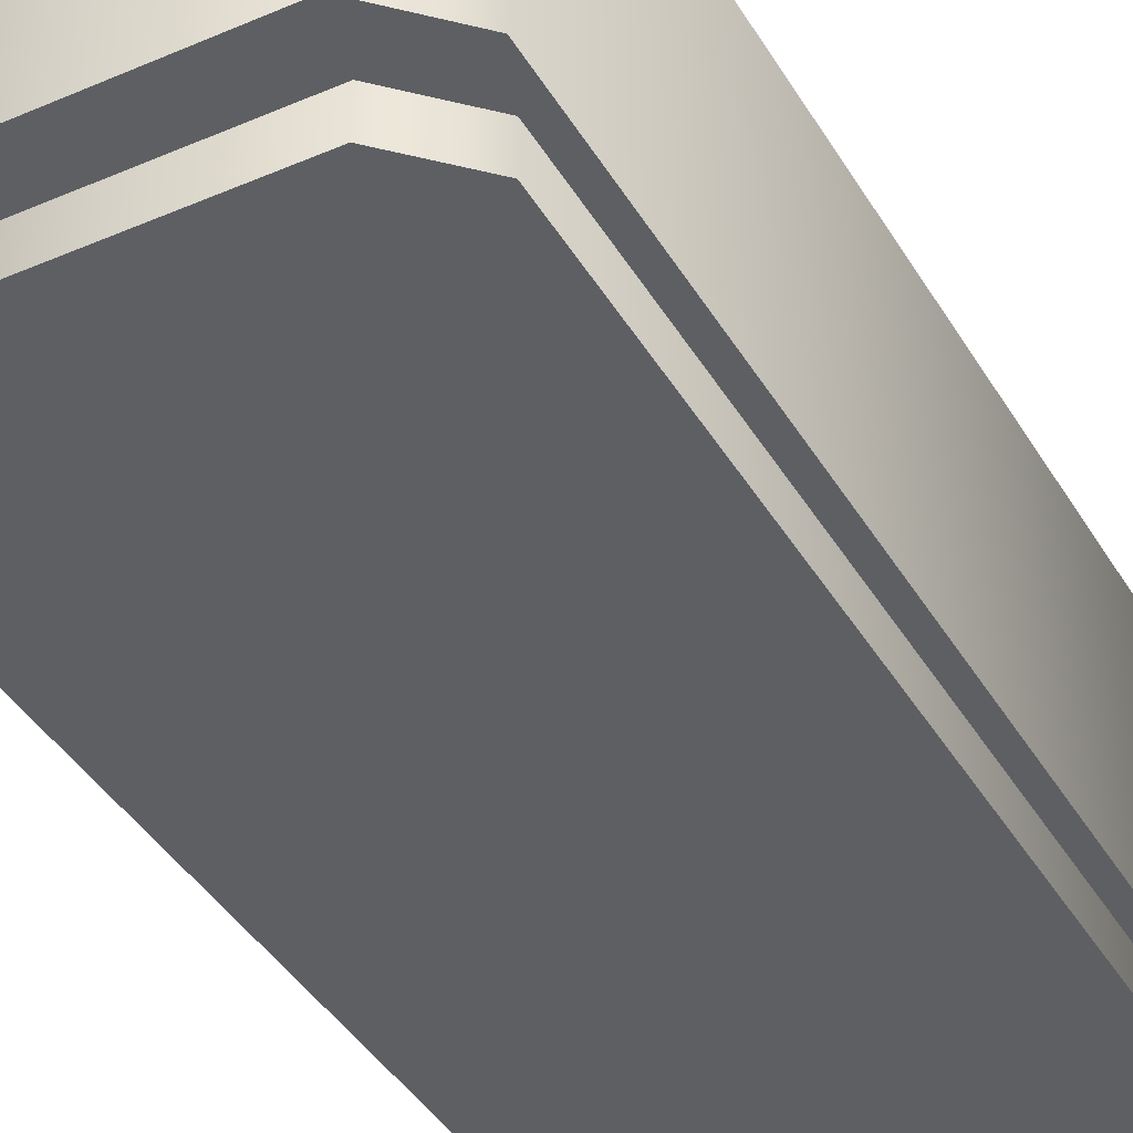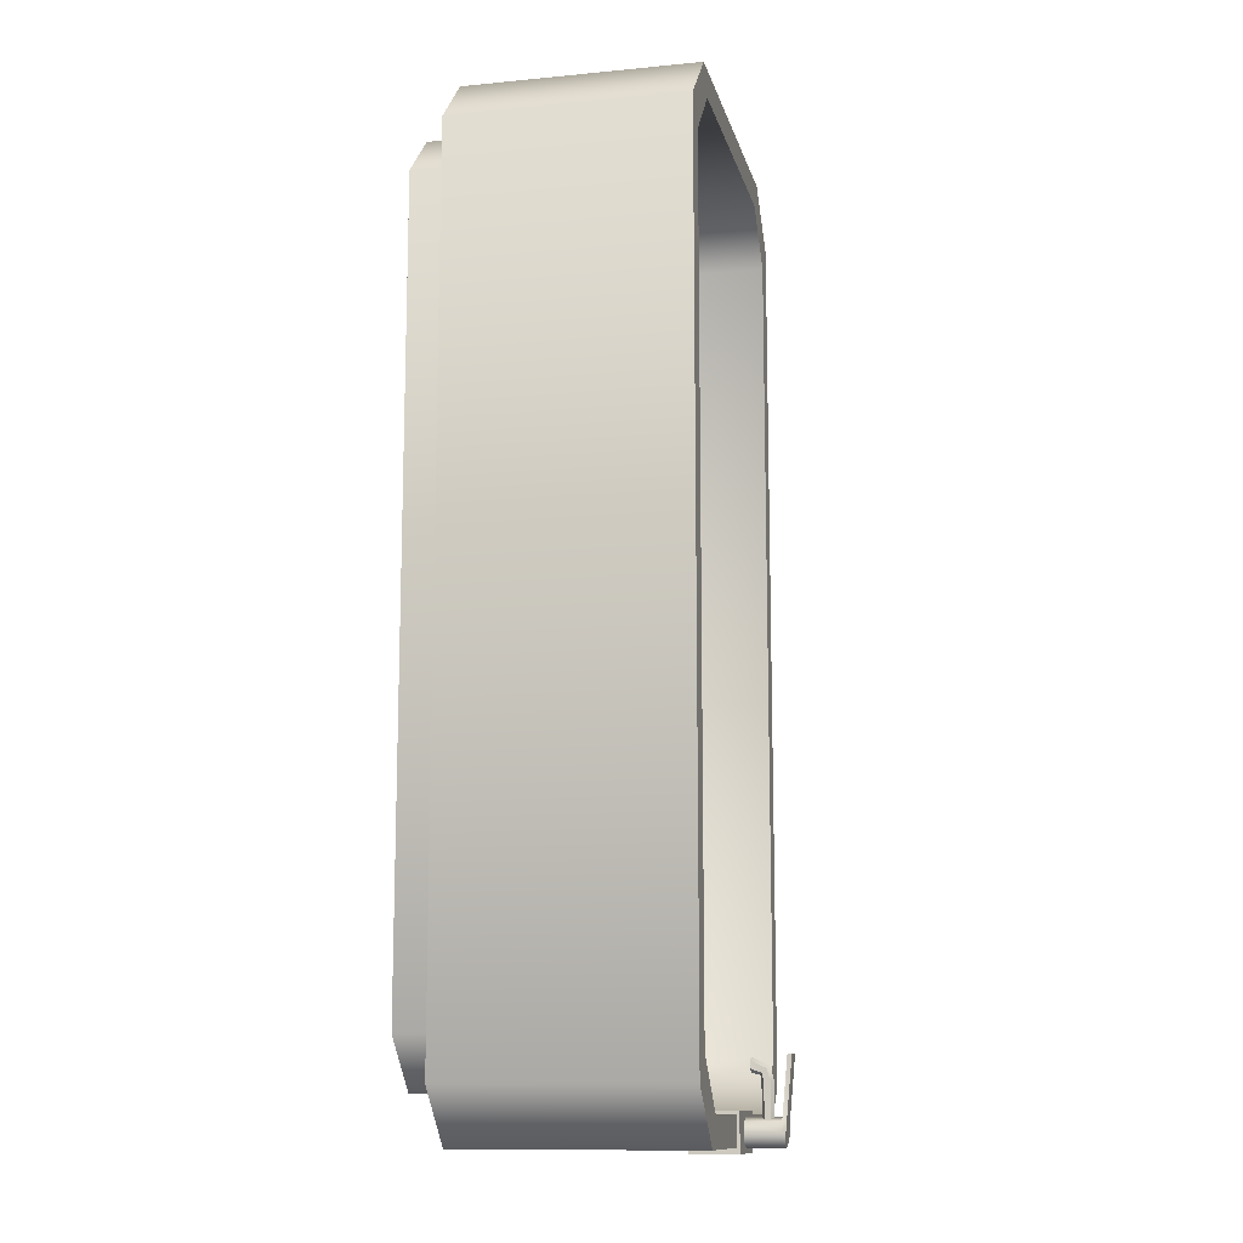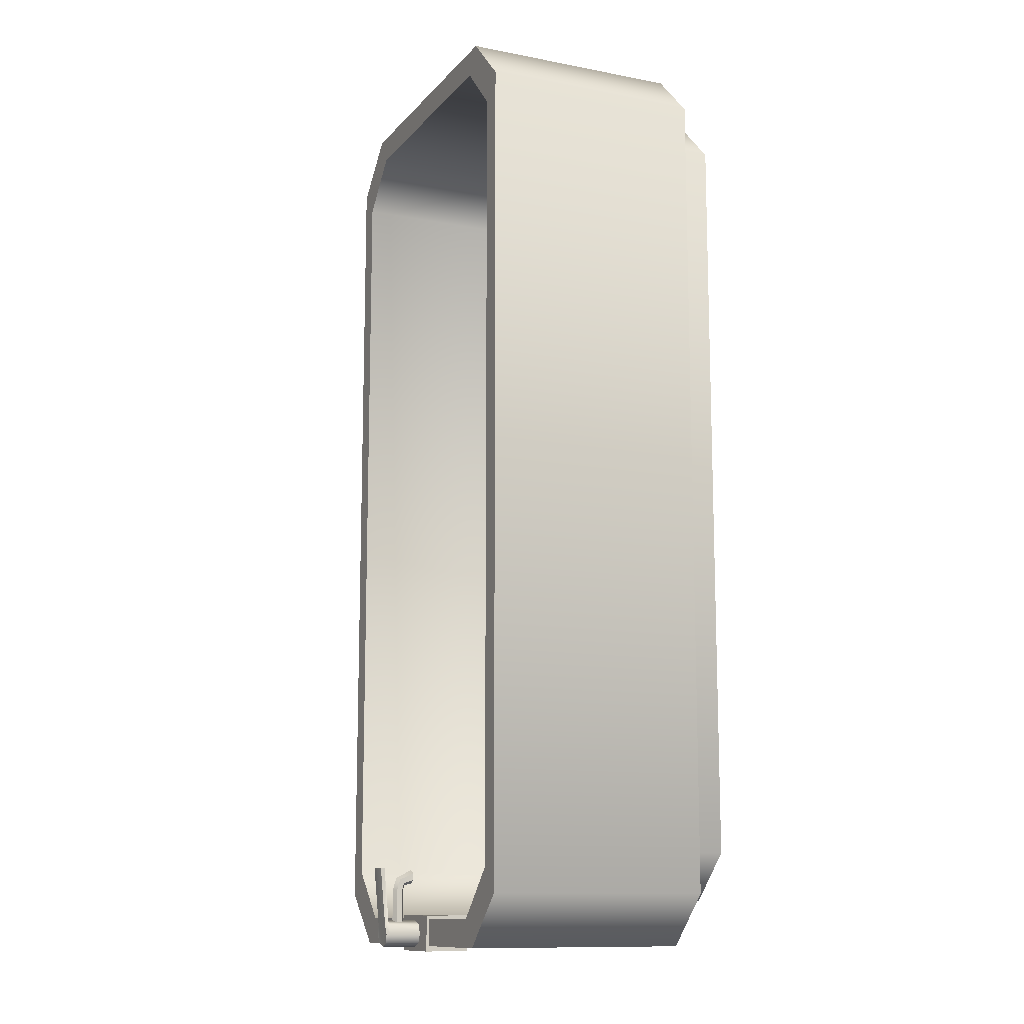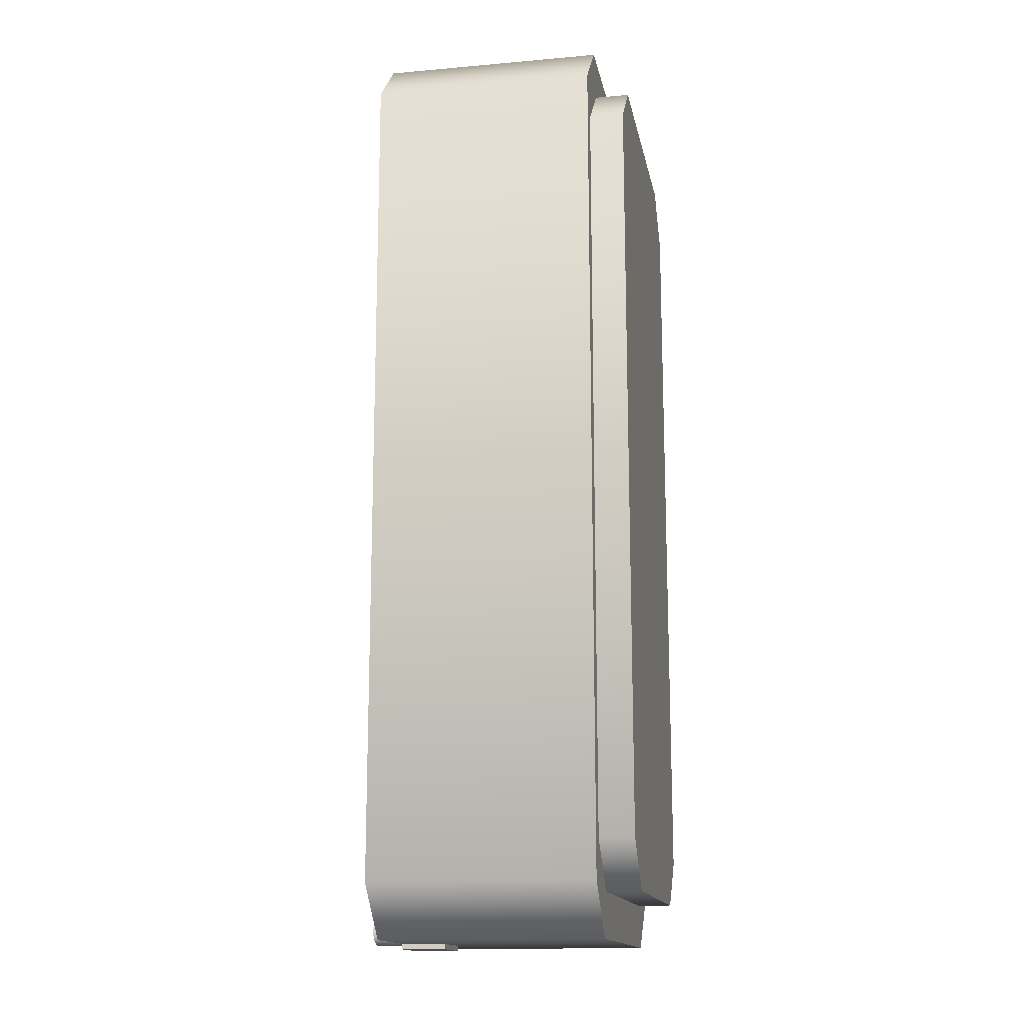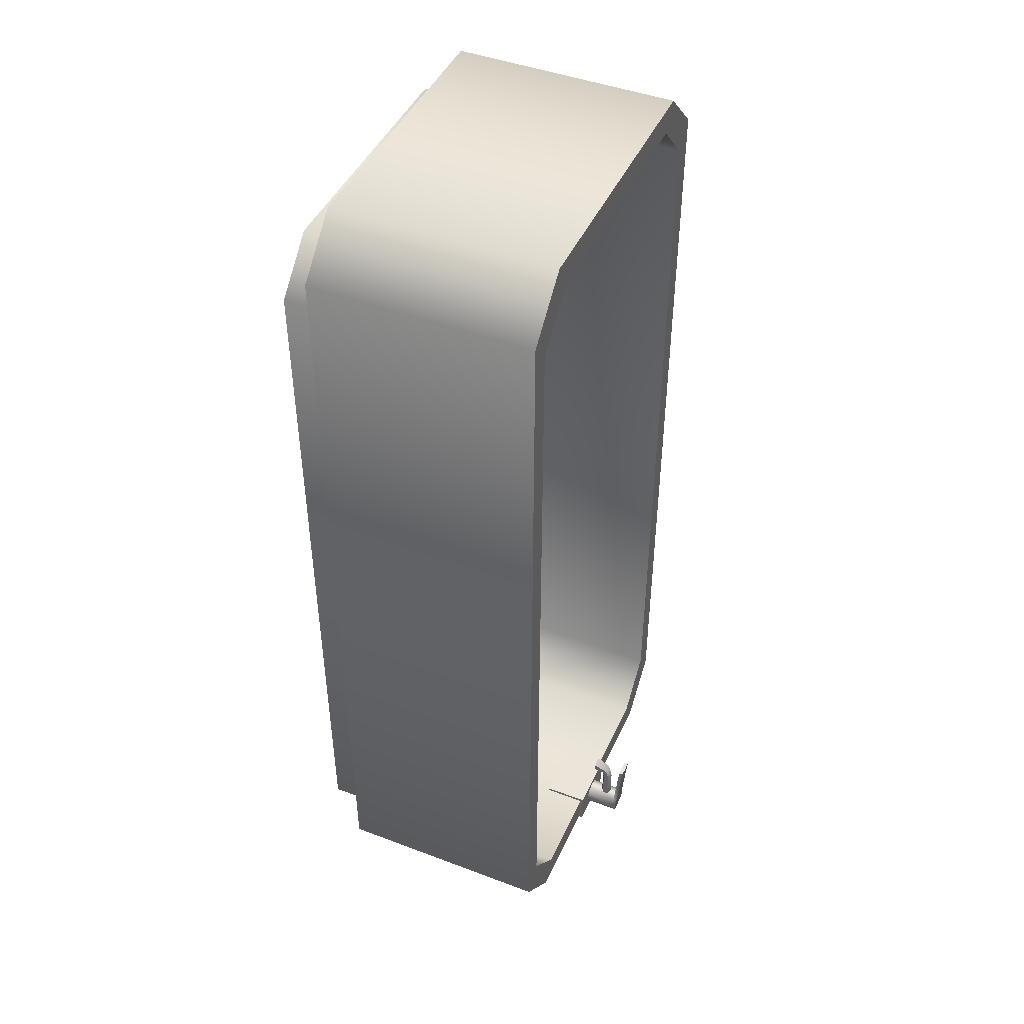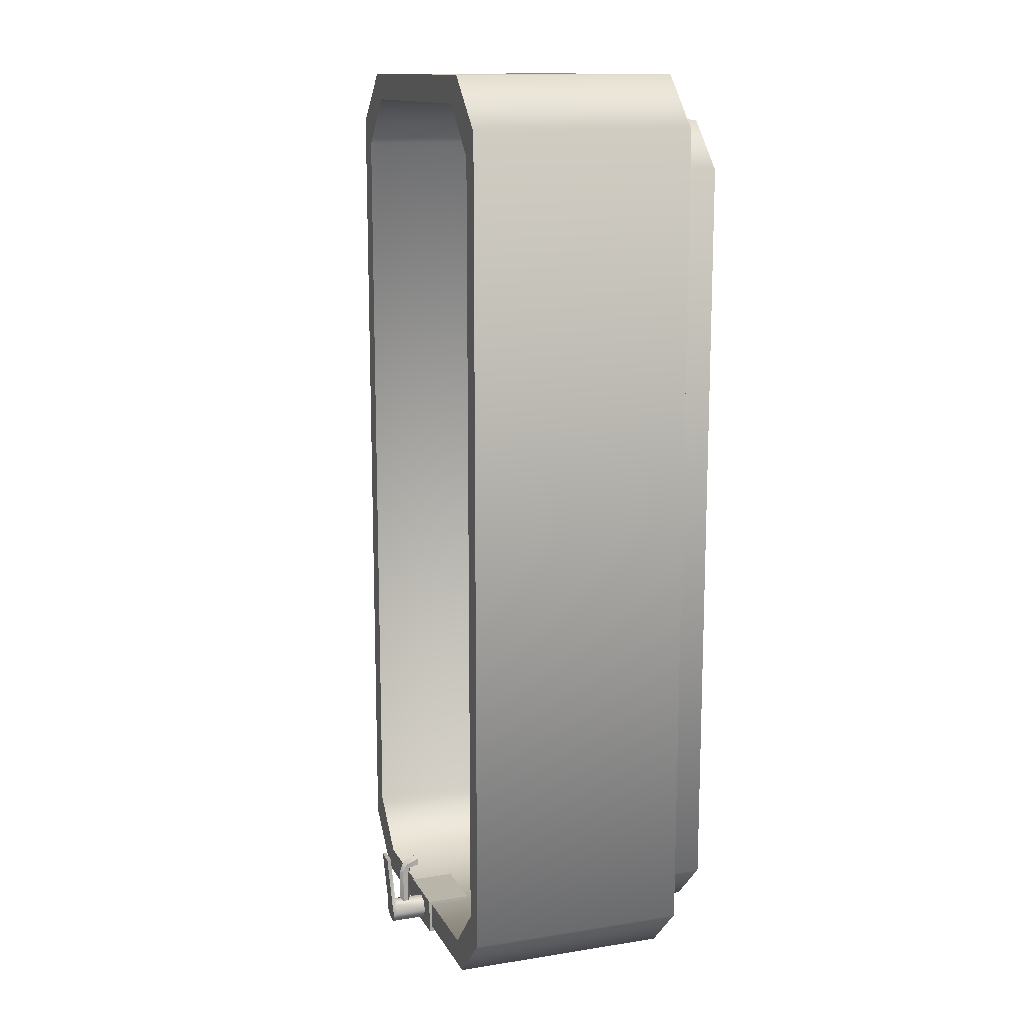
<metadata>
{"format":"obj","ext":"obj","renderer":"f3d","projection":"perspective","resolution":1024,"background":"white","views":[{"elev":-40.2,"azim":-152.0,"up":"+Y"},{"elev":-12.0,"azim":102.8,"up":"+Z"},{"elev":-11.9,"azim":-114.4,"up":"+Z"},{"elev":-15.0,"azim":-79.3,"up":"+Z"},{"elev":45.2,"azim":113.6,"up":"+Z"},{"elev":13.5,"azim":-109.4,"up":"+Z"}]}
</metadata>
<code>
o Bathroom_Bathtub_Cube.015
v 0.7327 0.1367 1.394
v 0.5369 0.1367 1.59
v 0.5369 0.1367 -1.916
v 0.7327 0.1367 -1.72
v -0.7327 0.1367 -1.72
v -0.5369 0.1367 -1.916
v -0.5369 0.1367 1.59
v -0.7327 0.1367 1.394
v -0.589 0.1367 1.776
v -0.8038 0.1367 1.561
v -0.8038 1.065 1.561
v -0.589 1.065 1.776
v -0.8038 0.1367 -1.887
v -0.589 0.1367 -2.102
v -0.589 1.065 -2.102
v -0.8038 1.065 -1.887
v 0.8038 0.1367 1.561
v 0.589 0.1367 1.776
v 0.589 1.065 1.776
v 0.8038 1.065 1.561
v 0.589 0.1367 -2.102
v 0.8038 0.1367 -1.887
v 0.8038 1.065 -1.887
v 0.589 1.065 -2.102
v 0.7327 -0.007505 -1.72
v 0.7327 -0.007505 1.394
v -0.5369 -0.007505 -1.916
v 0.5369 -0.007505 -1.916
v -0.7327 -0.007505 1.394
v -0.7327 -0.007505 -1.72
v -0.5369 -0.007505 1.59
v 0.5369 -0.007505 1.59
v -0.5235 1.065 1.663
v -0.7143 1.065 1.46
v -0.7143 1.065 -1.786
v -0.5235 1.065 -1.989
v 0.5235 1.065 -1.989
v 0.7143 1.065 -1.786
v 0.7143 1.065 1.46
v 0.5235 1.065 1.663
v -0.5235 0.3201 1.663
v -0.7143 0.3201 1.46
v -0.7143 0.3201 -1.786
v -0.5235 0.3201 -1.989
v 0.5235 0.3201 -1.989
v 0.7143 0.3201 -1.786
v 0.7143 0.3201 1.46
v 0.5235 0.3201 1.663
v -0.4686 0.1971 1.455
v -0.6395 0.1971 1.273
v -0.6395 0.1971 -1.599
v -0.4686 0.1971 -1.781
v 0.4686 0.1971 -1.781
v 0.6395 0.1971 -1.599
v 0.6395 0.1971 1.273
v 0.4686 0.1971 1.455
v -0.1307 1.077 -1.976
v 0.1307 1.077 -1.976
v -0.1307 0.8907 -1.976
v 0.1307 0.8907 -1.976
v 0.1307 1.077 -2.124
v -0.1307 1.077 -2.124
v 0.1307 0.8907 -2.124
v -0.1307 0.8907 -2.124
v 0 1.037 -2.106
v 0 1.212 -2.106
v 0.0386 1.037 -2.09
v 0.0386 1.212 -2.09
v 0.05459 1.037 -2.051
v 0.05459 1.212 -2.051
v 0.0386 1.037 -2.013
v 0.0386 1.212 -2.013
v -0 1.037 -1.997
v -0 1.212 -1.997
v -0.0386 1.037 -2.013
v -0.0386 1.212 -2.013
v -0.05459 1.037 -2.051
v -0.05459 1.212 -2.051
v -0.0386 1.037 -2.09
v -0.0386 1.212 -2.09
v -0 1.181 -2.013
v -0 1.181 -1.869
v 0.02008 1.169 -2.013
v 0.02008 1.169 -1.871
v 0.02008 1.146 -2.013
v 0.02008 1.146 -1.874
v -0 1.134 -2.013
v -0 1.134 -1.875
v -0.02008 1.146 -2.013
v -0.02008 1.146 -1.874
v -0.02008 1.169 -2.013
v -0.02008 1.169 -1.871
v 0.02008 1.156 -1.827
v -0 1.165 -1.819
v 0.02008 1.139 -1.843
v -0 1.13 -1.85
v -0.02008 1.139 -1.843
v -0.02008 1.156 -1.827
v 0.02492 1.098 -1.8
v -0 1.098 -1.786
v 0.02492 1.098 -1.829
v -0 1.098 -1.843
v -0.02492 1.098 -1.829
v -0.02492 1.098 -1.8
v 0.0386 1.222 -2.09
v -0 1.22 -2.106
v 0.05459 1.227 -2.052
v 0.0386 1.229 -2.014
v -0 1.231 -1.998
v -0.0386 1.229 -2.014
v -0.05459 1.227 -2.052
v -0.0386 1.222 -2.09
v -0 1.234 -1.777
v 0.0386 1.234 -1.777
v -0.0386 1.234 -1.777
v -0 1.253 -1.777
v 0.0386 1.251 -1.777
v -0.0386 1.251 -1.777
v 0 0.7561 -2.018
v 0 0.7561 -1.961
v 0.04499 0.7374 -2.018
v 0.04499 0.7374 -1.961
v 0.06362 0.6924 -2.018
v 0.06362 0.6924 -1.961
v 0.04499 0.6474 -2.018
v 0.04499 0.6474 -1.961
v -0 0.6288 -2.018
v -0 0.6288 -1.961
v -0.04499 0.6474 -2.018
v -0.04499 0.6474 -1.961
v -0.06362 0.6924 -2.018
v -0.06362 0.6924 -1.961
v -0.04499 0.7374 -2.018
v -0.04499 0.7374 -1.961
f 19 9 18
f 23 17 22
f 11 35 16
f 11 13 10
f 15 21 14
f 12 10 9
f 14 16 15
f 22 24 23
f 18 20 19
f 17 4 22
f 13 8 10
f 17 2 1
f 22 3 21
f 9 2 18
f 21 6 14
f 13 6 5
f 10 7 9
f 36 45 37
f 15 37 24
f 20 40 19
f 19 33 12
f 23 37 38
f 16 36 15
f 11 33 34
f 23 39 20
f 43 50 51
f 40 41 33
f 39 48 40
f 35 44 36
f 38 47 39
f 34 43 35
f 37 46 38
f 33 42 34
f 49 56 55
f 46 53 54
f 42 49 50
f 44 53 45
f 48 49 41
f 47 56 48
f 43 52 44
f 47 54 55
f 57 60 58
f 63 62 61
f 63 58 60
f 64 60 59
f 62 59 57
f 61 57 58
f 19 12 9
f 23 20 17
f 11 34 35
f 11 16 13
f 15 24 21
f 12 11 10
f 14 13 16
f 22 21 24
f 18 17 20
f 17 1 4
f 13 5 8
f 17 18 2
f 22 4 3
f 9 7 2
f 21 3 6
f 13 14 6
f 10 8 7
f 36 44 45
f 15 36 37
f 20 39 40
f 19 40 33
f 23 24 37
f 16 35 36
f 11 12 33
f 23 38 39
f 43 42 50
f 40 48 41
f 39 47 48
f 35 43 44
f 38 46 47
f 34 42 43
f 37 45 46
f 33 41 42
f 55 54 51
f 54 53 51
f 53 52 51
f 51 50 55
f 50 49 55
f 46 45 53
f 42 41 49
f 44 52 53
f 48 56 49
f 47 55 56
f 43 51 52
f 47 46 54
f 57 59 60
f 63 64 62
f 63 61 58
f 64 63 60
f 62 64 59
f 61 62 57
f 6 30 5
f 32 31 29
f 8 31 7
f 3 27 6
f 7 32 2
f 4 28 3
f 2 26 1
f 5 29 8
f 1 25 4
f 66 67 65
f 68 69 67
f 70 71 69
f 72 73 71
f 74 75 73
f 76 77 75
f 78 110 111
f 78 79 77
f 80 65 79
f 75 77 79
f 81 84 83
f 83 86 85
f 85 88 87
f 88 89 87
f 90 96 97
f 90 91 89
f 92 81 91
f 87 89 91
f 97 104 98
f 84 95 86
f 92 97 98
f 82 93 84
f 86 96 88
f 82 98 94
f 102 101 100
f 96 101 102
f 93 100 99
f 98 100 94
f 96 103 97
f 95 99 101
f 109 108 106
f 74 114 113
f 78 112 80
f 70 105 107
f 109 118 116
f 80 106 66
f 68 106 105
f 70 108 72
f 113 117 116
f 113 118 115
f 74 115 76
f 109 117 108
f 108 114 72
f 110 115 118
f 120 121 119
f 122 123 121
f 124 125 123
f 126 127 125
f 128 129 127
f 130 131 129
f 120 132 128
f 132 133 131
f 134 119 133
f 129 131 133
f 6 27 30
f 29 30 25
f 30 27 25
f 27 28 25
f 25 26 29
f 26 32 29
f 8 29 31
f 3 28 27
f 7 31 32
f 4 25 28
f 2 32 26
f 5 30 29
f 1 26 25
f 66 68 67
f 68 70 69
f 70 72 71
f 72 74 73
f 74 76 75
f 76 78 77
f 78 76 110
f 78 80 79
f 80 66 65
f 79 65 71
f 65 67 71
f 67 69 71
f 71 73 79
f 73 75 79
f 81 82 84
f 83 84 86
f 85 86 88
f 88 90 89
f 90 88 96
f 90 92 91
f 92 82 81
f 91 81 87
f 81 83 87
f 83 85 87
f 97 103 104
f 84 93 95
f 92 90 97
f 82 94 93
f 86 95 96
f 82 92 98
f 101 99 100
f 100 104 103
f 103 102 100
f 96 95 101
f 93 94 100
f 98 104 100
f 96 102 103
f 95 93 99
f 107 105 108
f 105 106 108
f 106 112 110
f 112 111 110
f 110 109 106
f 74 72 114
f 78 111 112
f 70 68 105
f 109 110 118
f 80 112 106
f 68 66 106
f 70 107 108
f 113 114 117
f 113 116 118
f 74 113 115
f 109 116 117
f 108 117 114
f 110 76 115
f 120 122 121
f 122 124 123
f 124 126 125
f 126 128 127
f 128 130 129
f 130 132 131
f 124 122 120
f 120 134 132
f 132 130 128
f 128 126 124
f 124 120 128
f 132 134 133
f 134 120 119
f 133 119 125
f 119 121 125
f 121 123 125
f 125 127 133
f 127 129 133

</code>
